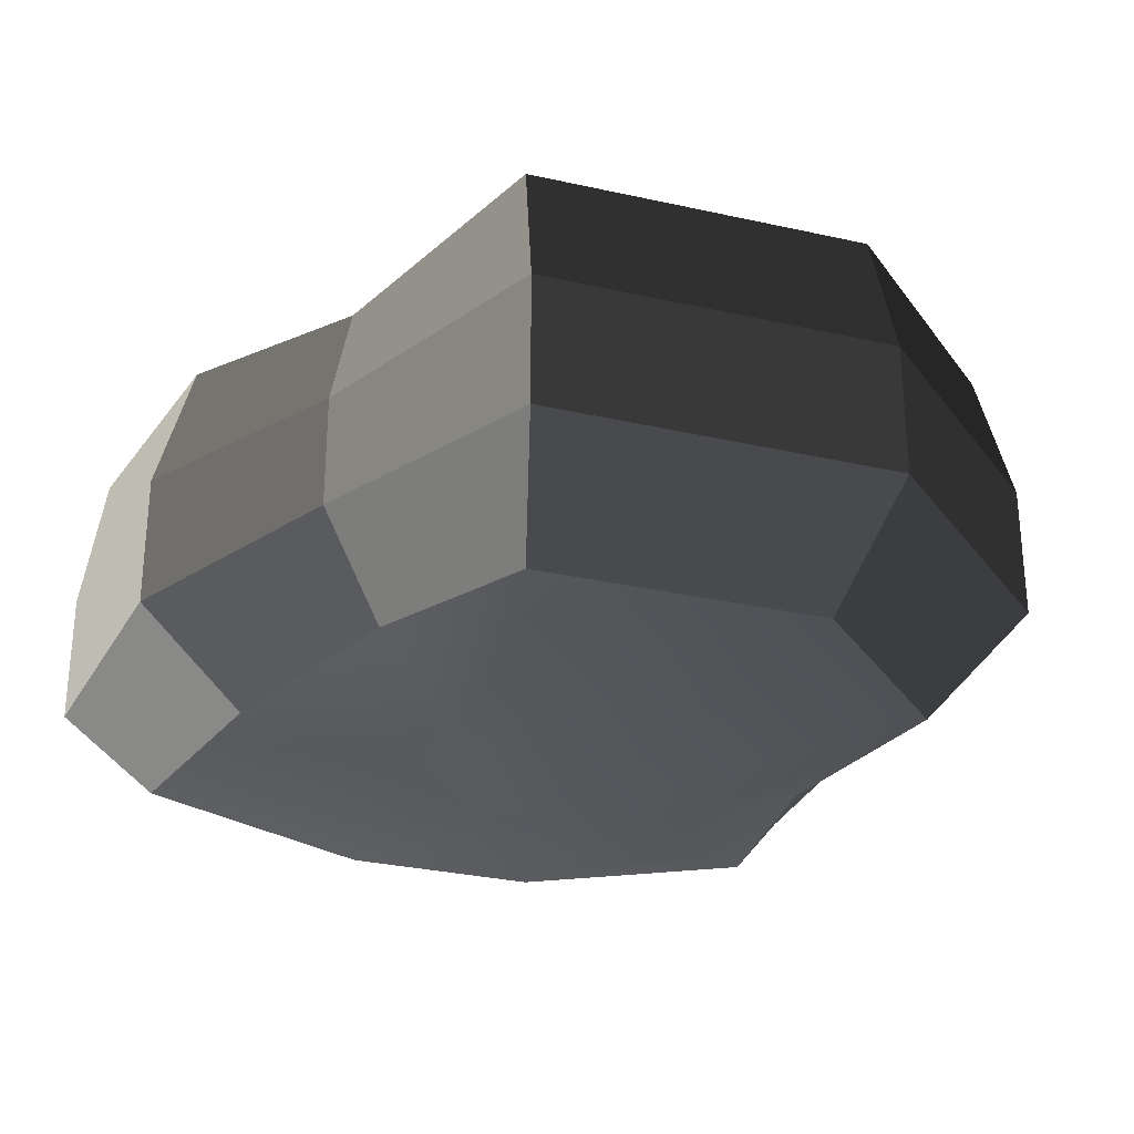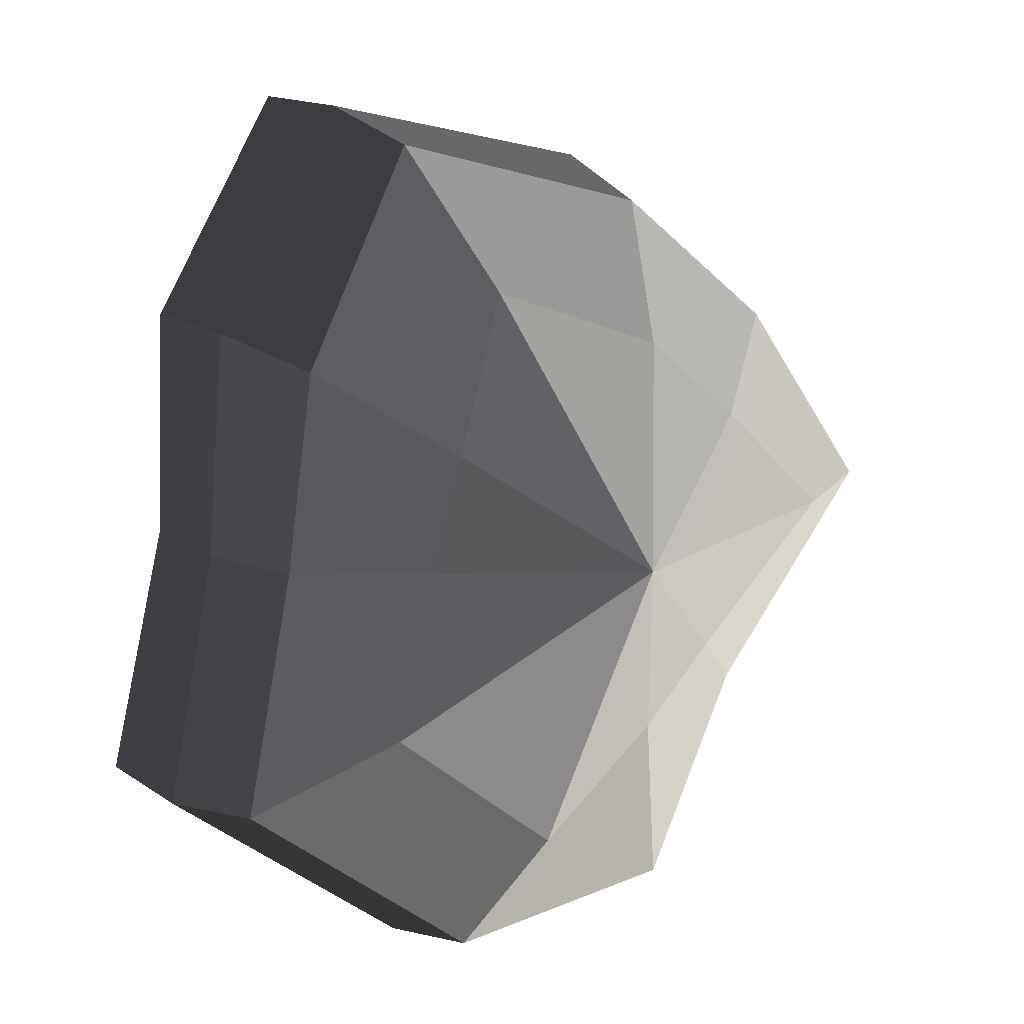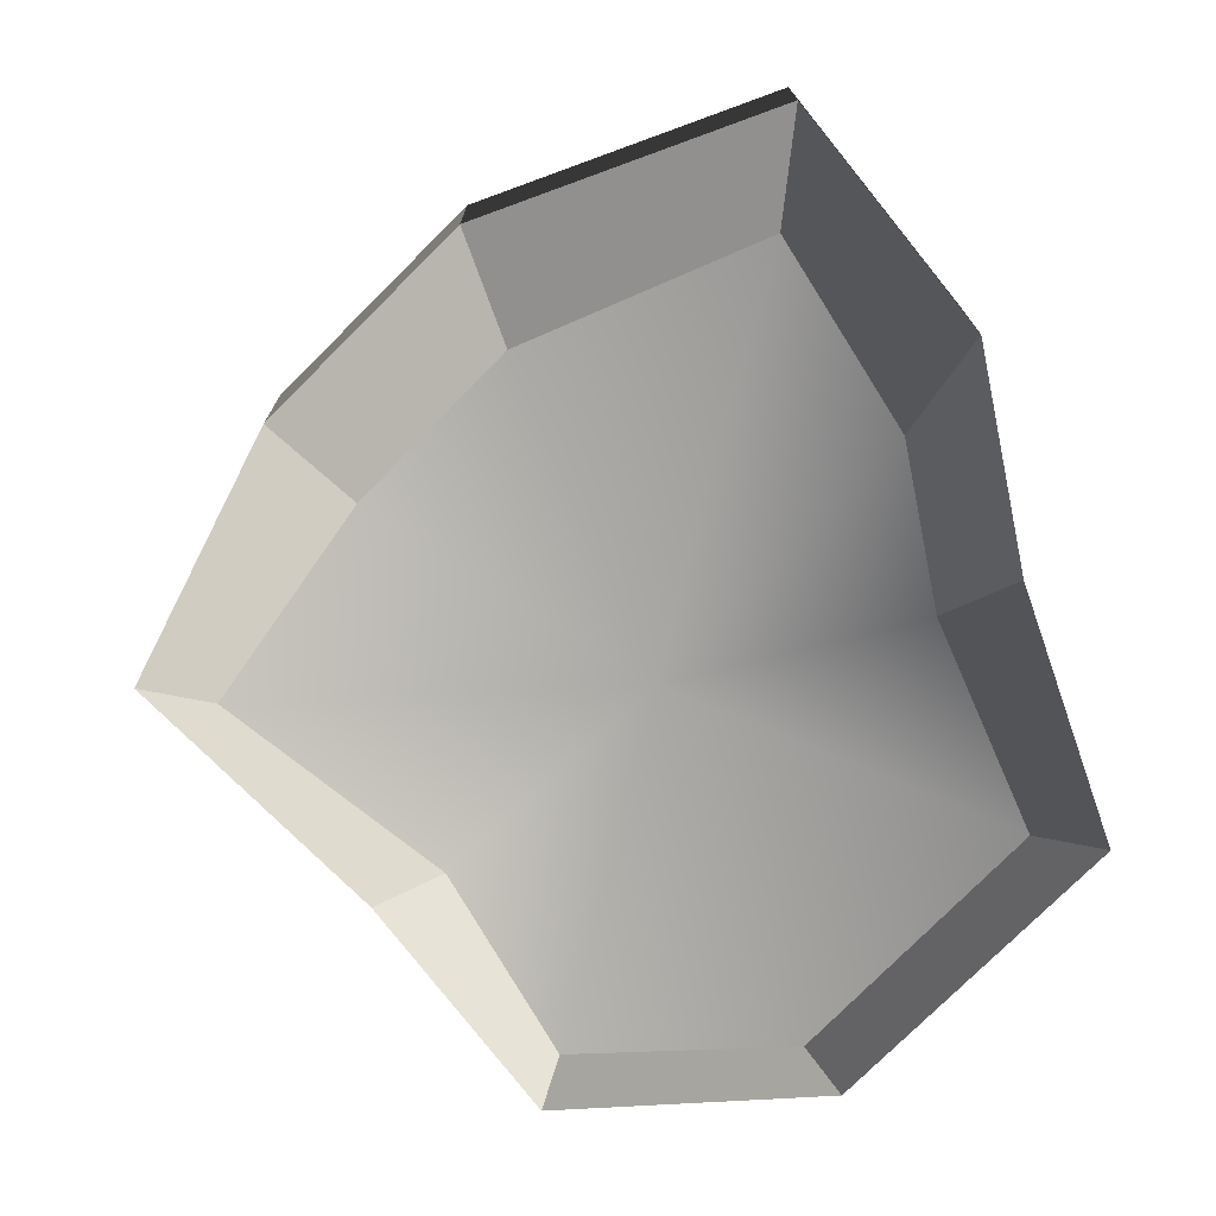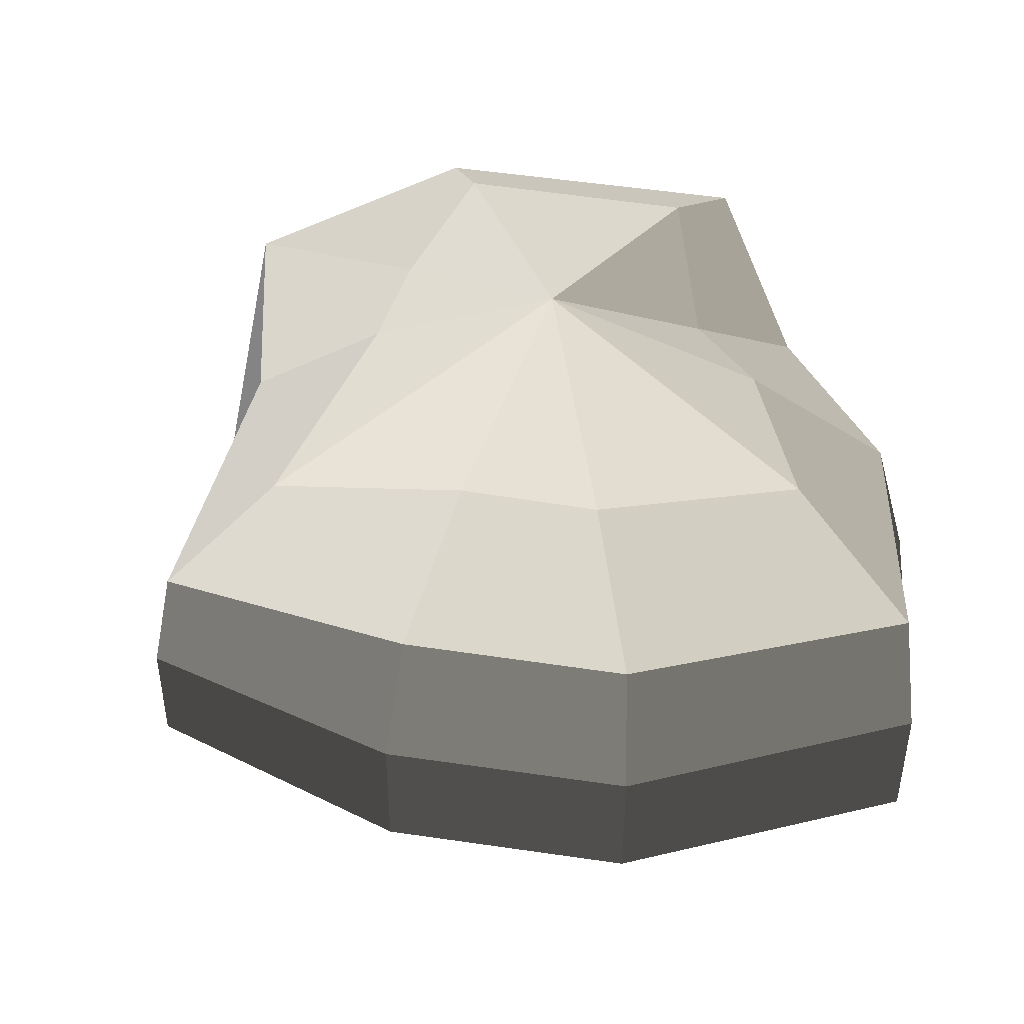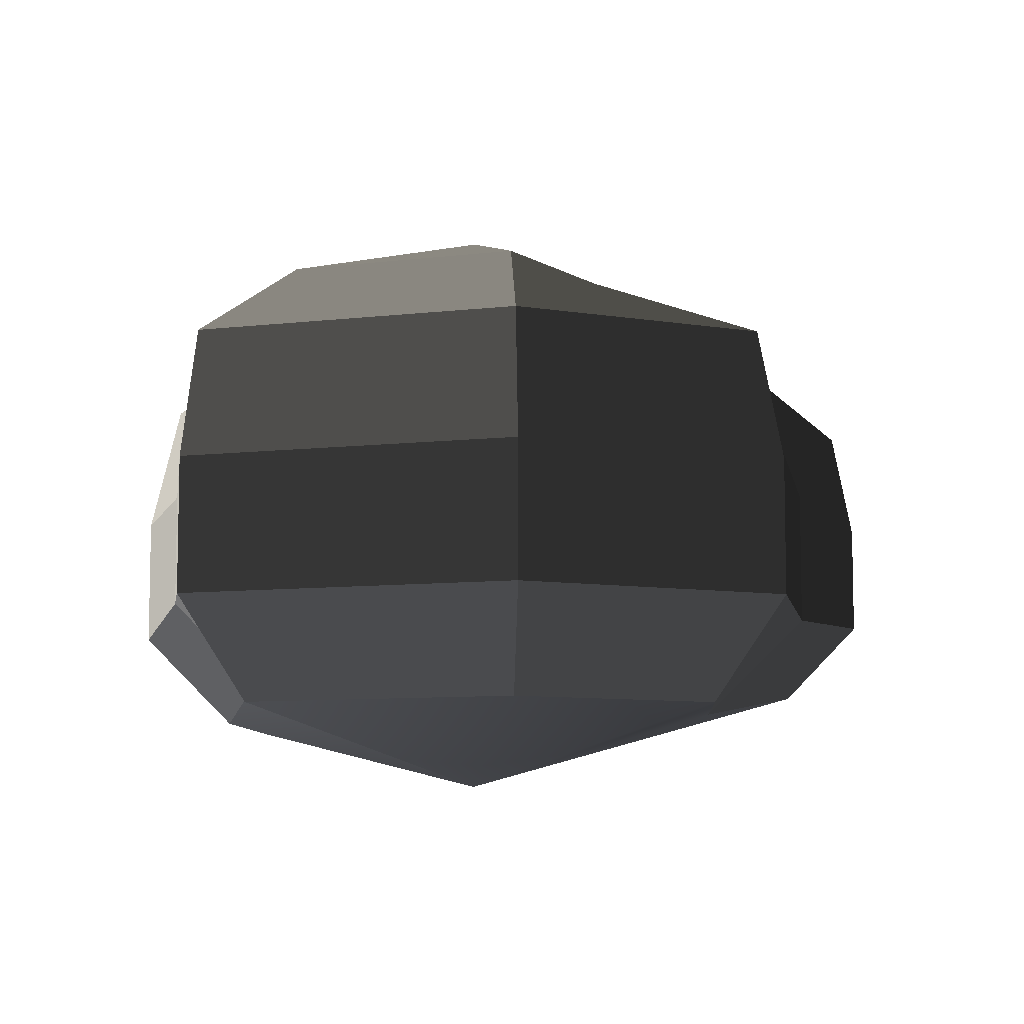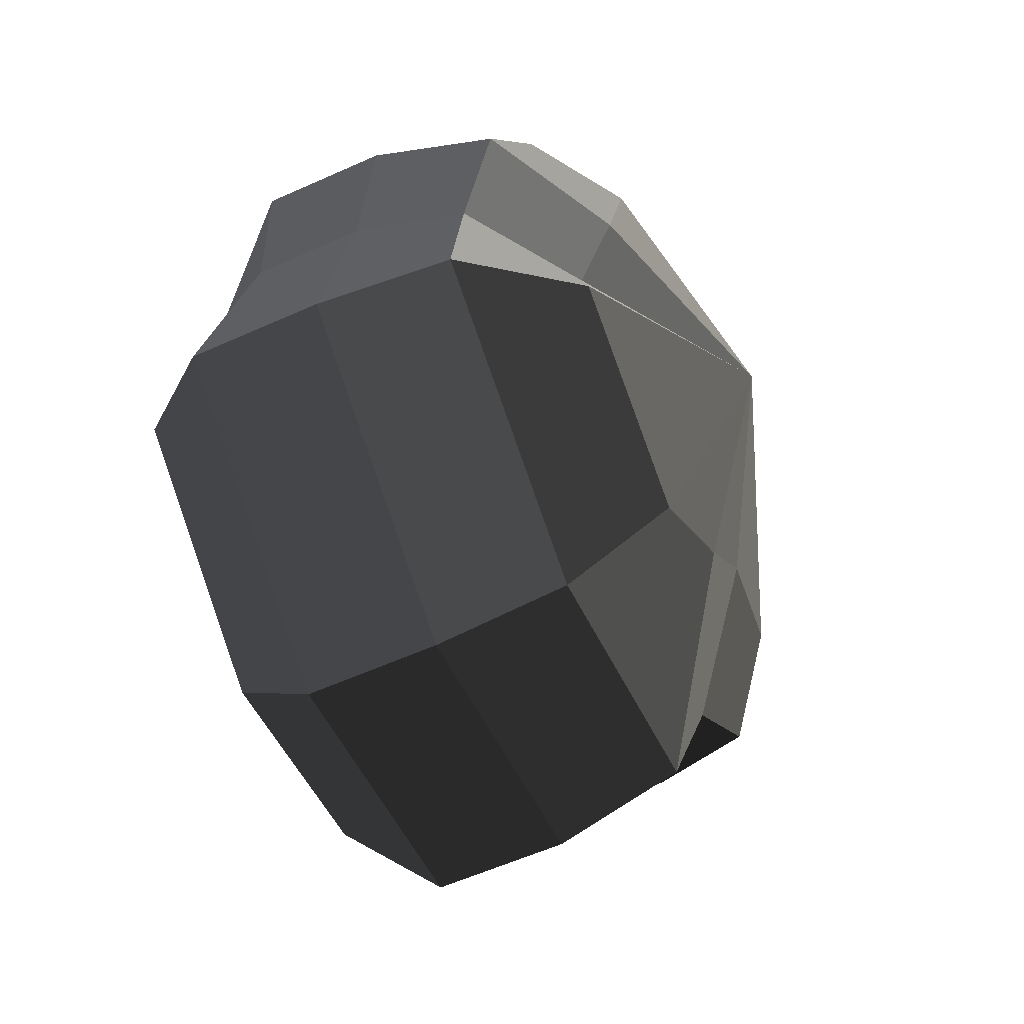
<metadata>
{"format":"obj","ext":"obj","renderer":"f3d","projection":"perspective","resolution":1024,"background":"white","views":[{"elev":-30.2,"azim":123.5,"up":"+Y"},{"elev":14.7,"azim":144.9,"up":"+Z"},{"elev":-75.0,"azim":7.2,"up":"+Y"},{"elev":46.2,"azim":-28.2,"up":"+Y"},{"elev":-8.3,"azim":159.9,"up":"+Y"},{"elev":-57.6,"azim":115.1,"up":"+Z"}]}
</metadata>
<code>
v 0.01455 -0.02578 -0.04036
v 0.004624 -0.03398 0.001091
v 0.03878 -0.02578 -0.02105
v -0.009664 -0.02578 -0.03818
v -0.01825 -0.02578 -0.01778
v -0.03822 -0.02223 0.001091
v -0.02135 -0.02578 0.01996
v -0.005298 -0.02578 0.03272
v 0.02109 -0.02578 0.04036
v 0.0306 -0.02578 0.01996
v 0.03219 -0.02223 0.001091
v 0.03878 -0.02578 -0.02105
v 0.04797 -0.01489 -0.02773
v 0.01805 -0.01489 -0.05115
v 0.01455 -0.02578 -0.04036
v 0.01455 -0.02578 -0.04036
v 0.01805 -0.01489 -0.05115
v -0.01317 -0.01489 -0.04897
v -0.009664 -0.02578 -0.03818
v -0.009664 -0.02578 -0.03818
v -0.01317 -0.01489 -0.04897
v -0.02743 -0.01489 -0.02445
v -0.01825 -0.02578 -0.01778
v -0.01825 -0.02578 -0.01778
v -0.02743 -0.01489 -0.02445
v -0.04797 -0.01289 0.001091
v -0.03822 -0.02223 0.001091
v -0.03822 -0.02223 0.001091
v -0.04797 -0.01289 0.001091
v -0.03053 -0.01489 0.02663
v -0.02135 -0.02578 0.01996
v -0.02135 -0.02578 0.01996
v -0.03053 -0.01489 0.02663
v -0.008805 -0.01489 0.04351
v -0.005298 -0.02578 0.03272
v -0.005298 -0.02578 0.03272
v -0.008805 -0.01489 0.04351
v 0.0246 -0.01489 0.05115
v 0.02109 -0.02578 0.04036
v 0.02109 -0.02578 0.04036
v 0.0246 -0.01489 0.05115
v 0.03978 -0.01489 0.02663
v 0.0306 -0.02578 0.01996
v 0.0306 -0.02578 0.01996
v 0.03978 -0.01489 0.02663
v 0.04193 -0.01289 0.001091
v 0.03219 -0.02223 0.001091
v 0.03219 -0.02223 0.001091
v 0.04193 -0.01289 0.001091
v 0.04797 -0.01489 -0.02773
v 0.03878 -0.02578 -0.02105
v 0.04797 -0.01489 -0.02773
v 0.04797 -0.0001483 -0.02773
v 0.01805 -0.0001483 -0.05115
v 0.01805 -0.01489 -0.05115
v 0.01805 -0.01489 -0.05115
v 0.01805 -0.0001483 -0.05115
v -0.01317 -0.0001483 -0.04897
v -0.01317 -0.01489 -0.04897
v -0.01317 -0.01489 -0.04897
v -0.01317 -0.0001483 -0.04897
v -0.02743 -0.0001483 -0.02445
v -0.02743 -0.01489 -0.02445
v -0.02743 -0.01489 -0.02445
v -0.02743 -0.0001483 -0.02445
v -0.04797 -0.0002294 0.001091
v -0.04797 -0.01289 0.001091
v -0.04797 -0.01289 0.001091
v -0.04797 -0.0002294 0.001091
v -0.03053 -0.0001483 0.02663
v -0.03053 -0.01489 0.02663
v -0.03053 -0.01489 0.02663
v -0.03053 -0.0001483 0.02663
v -0.008805 -0.0001483 0.04351
v -0.008805 -0.01489 0.04351
v -0.008805 -0.01489 0.04351
v -0.008805 -0.0001483 0.04351
v 0.0246 -0.0001483 0.05115
v 0.0246 -0.01489 0.05115
v 0.0246 -0.01489 0.05115
v 0.0246 -0.0001483 0.05115
v 0.03978 -0.0001483 0.02663
v 0.03978 -0.01489 0.02663
v 0.03978 -0.01489 0.02663
v 0.03978 -0.0001483 0.02663
v 0.04193 -0.0002294 0.001091
v 0.04193 -0.01289 0.001091
v 0.04193 -0.01289 0.001091
v 0.04193 -0.0002294 0.001091
v 0.04797 -0.0001483 -0.02773
v 0.04797 -0.01489 -0.02773
v 0.04797 -0.0001483 -0.02773
v 0.04569 0.01428 -0.0254
v 0.01715 0.01428 -0.04799
v 0.01805 -0.0001483 -0.05115
v 0.01805 -0.0001483 -0.05115
v 0.01715 0.01428 -0.04799
v -0.01183 0.01428 -0.0456
v -0.01317 -0.0001483 -0.04897
v -0.01317 -0.0001483 -0.04897
v -0.01183 0.01428 -0.0456
v -0.02321 0.01428 -0.02181
v -0.02743 -0.0001483 -0.02445
v -0.02743 -0.0001483 -0.02445
v -0.02321 0.01428 -0.02181
v -0.0453 0.01197 0.001197
v -0.04797 -0.0002294 0.001091
v -0.04797 -0.0002294 0.001091
v -0.0453 0.01197 0.001197
v -0.02661 0.01428 0.0242
v -0.03053 -0.0001483 0.02663
v -0.03053 -0.0001483 0.02663
v -0.02661 0.01428 0.0242
v -0.007042 0.01428 0.03961
v -0.008805 -0.0001483 0.04351
v -0.008805 -0.0001483 0.04351
v -0.007042 0.01428 0.03961
v 0.02433 0.01428 0.04799
v 0.0246 -0.0001483 0.05115
v 0.0246 -0.0001483 0.05115
v 0.02433 0.01428 0.04799
v 0.03671 0.01428 0.0242
v 0.03978 -0.0001483 0.02663
v 0.03978 -0.0001483 0.02663
v 0.03671 0.01428 0.0242
v 0.03865 0.01197 0.001197
v 0.04193 -0.0002294 0.001091
v 0.04193 -0.0002294 0.001091
v 0.03865 0.01197 0.001197
v 0.04569 0.01428 -0.0254
v 0.04797 -0.0001483 -0.02773
v 0.04569 0.01428 -0.0254
v 0.03225 0.02437 -0.01615
v 0.01204 0.02437 -0.03257
v 0.01715 0.01428 -0.04799
v 0.01715 0.01428 -0.04799
v 0.01204 0.02437 -0.03257
v -0.002592 0.02437 -0.02139
v -0.01183 0.01428 -0.0456
v -0.01183 0.01428 -0.0456
v -0.002592 0.02437 -0.02139
v -0.01125 0.02437 -0.0128
v -0.02321 0.01428 -0.02181
v -0.02321 0.01428 -0.02181
v -0.01125 0.02437 -0.0128
v -0.03124 0.02075 0.001117
v -0.0453 0.01197 0.001197
v -0.0453 0.01197 0.001197
v -0.03124 0.02075 0.001117
v -0.01443 0.02437 0.01503
v -0.02661 0.01428 0.0242
v -0.02661 0.01428 0.0242
v -0.01443 0.02437 0.01503
v -0.002592 0.02437 0.02475
v -0.007042 0.01428 0.03961
v -0.007042 0.01428 0.03961
v -0.002592 0.02437 0.02475
v 0.01874 0.02437 0.03257
v 0.02433 0.01428 0.04799
v 0.02433 0.01428 0.04799
v 0.01874 0.02437 0.03257
v 0.02387 0.02437 0.01503
v 0.03671 0.01428 0.0242
v 0.03671 0.01428 0.0242
v 0.02387 0.02437 0.01503
v 0.02504 0.02075 0.001117
v 0.03865 0.01197 0.001197
v 0.03865 0.01197 0.001197
v 0.02504 0.02075 0.001117
v 0.03225 0.02437 -0.01615
v 0.04569 0.01428 -0.0254
v 0.03225 0.02437 -0.01615
v 0.004624 0.03398 0.001091
v 0.01204 0.02437 -0.03257
v 0.01204 0.02437 -0.03257
v 0.004624 0.03398 0.001091
v -0.002592 0.02437 -0.02139
v -0.002592 0.02437 -0.02139
v 0.004624 0.03398 0.001091
v -0.01125 0.02437 -0.0128
v -0.01125 0.02437 -0.0128
v 0.004624 0.03398 0.001091
v -0.03124 0.02075 0.001117
v -0.03124 0.02075 0.001117
v 0.004624 0.03398 0.001091
v -0.01443 0.02437 0.01503
v -0.01443 0.02437 0.01503
v 0.004624 0.03398 0.001091
v -0.002592 0.02437 0.02475
v -0.002592 0.02437 0.02475
v 0.004624 0.03398 0.001091
v 0.01874 0.02437 0.03257
v 0.01874 0.02437 0.03257
v 0.004624 0.03398 0.001091
v 0.02387 0.02437 0.01503
v 0.02387 0.02437 0.01503
v 0.004624 0.03398 0.001091
v 0.02504 0.02075 0.001117
v 0.02504 0.02075 0.001117
v 0.004624 0.03398 0.001091
v 0.03225 0.02437 -0.01615
g pCylinder1_7_3849_251
f 1 3 2
f 4 1 2
f 5 4 2
f 6 5 2
f 7 6 2
f 8 7 2
f 9 8 2
f 10 9 2
f 11 10 2
f 3 11 2
f 12 14 13
f 12 15 14
f 16 18 17
f 16 19 18
f 20 22 21
f 20 23 22
f 24 26 25
f 24 27 26
f 28 30 29
f 28 31 30
f 32 34 33
f 32 35 34
f 36 38 37
f 36 39 38
f 40 42 41
f 40 43 42
f 44 46 45
f 44 47 46
f 48 50 49
f 48 51 50
f 52 54 53
f 52 55 54
f 56 58 57
f 56 59 58
f 60 62 61
f 60 63 62
f 64 66 65
f 64 67 66
f 68 70 69
f 68 71 70
f 72 74 73
f 72 75 74
f 76 78 77
f 76 79 78
f 80 82 81
f 80 83 82
f 84 86 85
f 84 87 86
f 88 90 89
f 88 91 90
f 92 94 93
f 92 95 94
f 96 98 97
f 96 99 98
f 100 102 101
f 100 103 102
f 104 106 105
f 104 107 106
f 108 110 109
f 108 111 110
f 112 114 113
f 112 115 114
f 116 118 117
f 116 119 118
f 120 122 121
f 120 123 122
f 124 126 125
f 124 127 126
f 128 130 129
f 128 131 130
f 132 134 133
f 132 135 134
f 136 138 137
f 136 139 138
f 140 142 141
f 140 143 142
f 144 146 145
f 144 147 146
f 148 150 149
f 148 151 150
f 152 154 153
f 152 155 154
f 156 158 157
f 156 159 158
f 160 162 161
f 160 163 162
f 164 166 165
f 164 167 166
f 168 170 169
f 168 171 170
f 172 174 173
f 175 177 176
f 178 180 179
f 181 183 182
f 184 186 185
f 187 189 188
f 190 192 191
f 193 195 194
f 196 198 197
f 199 201 200

</code>
